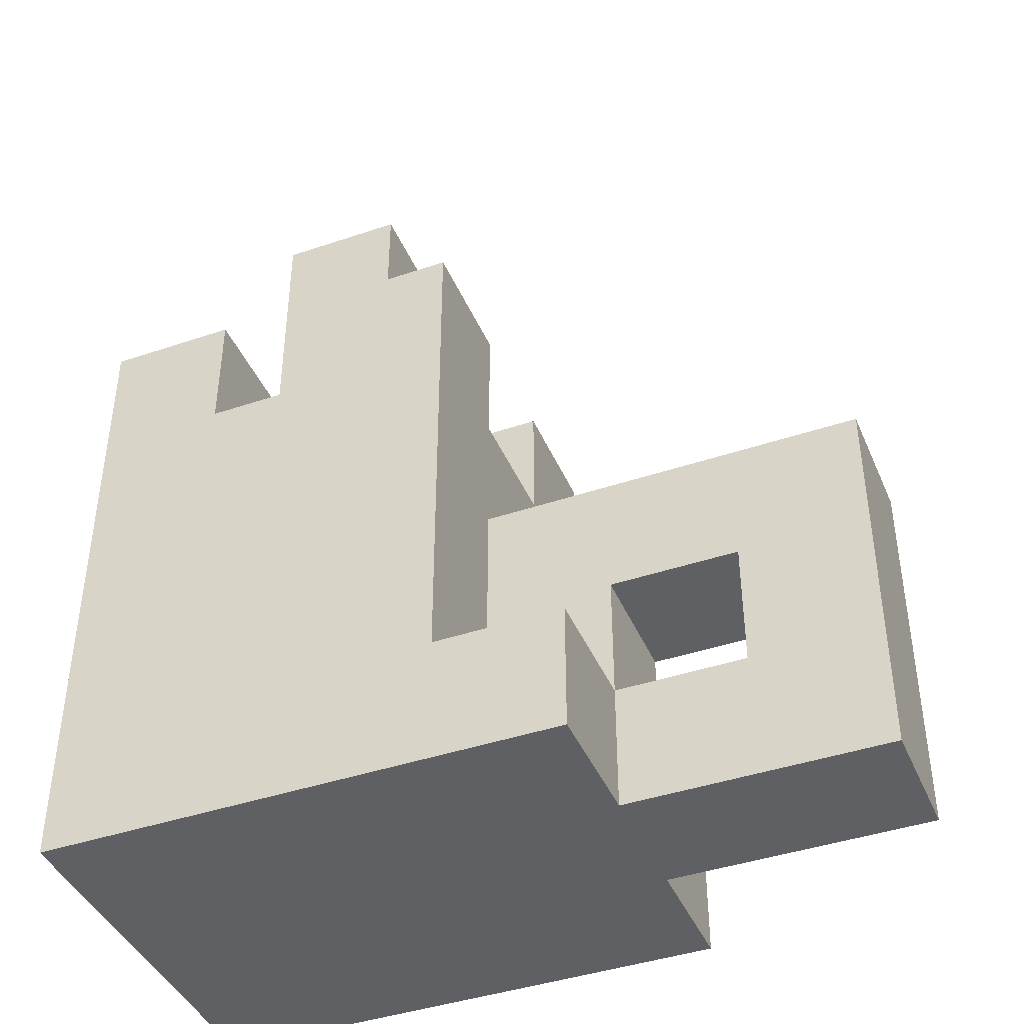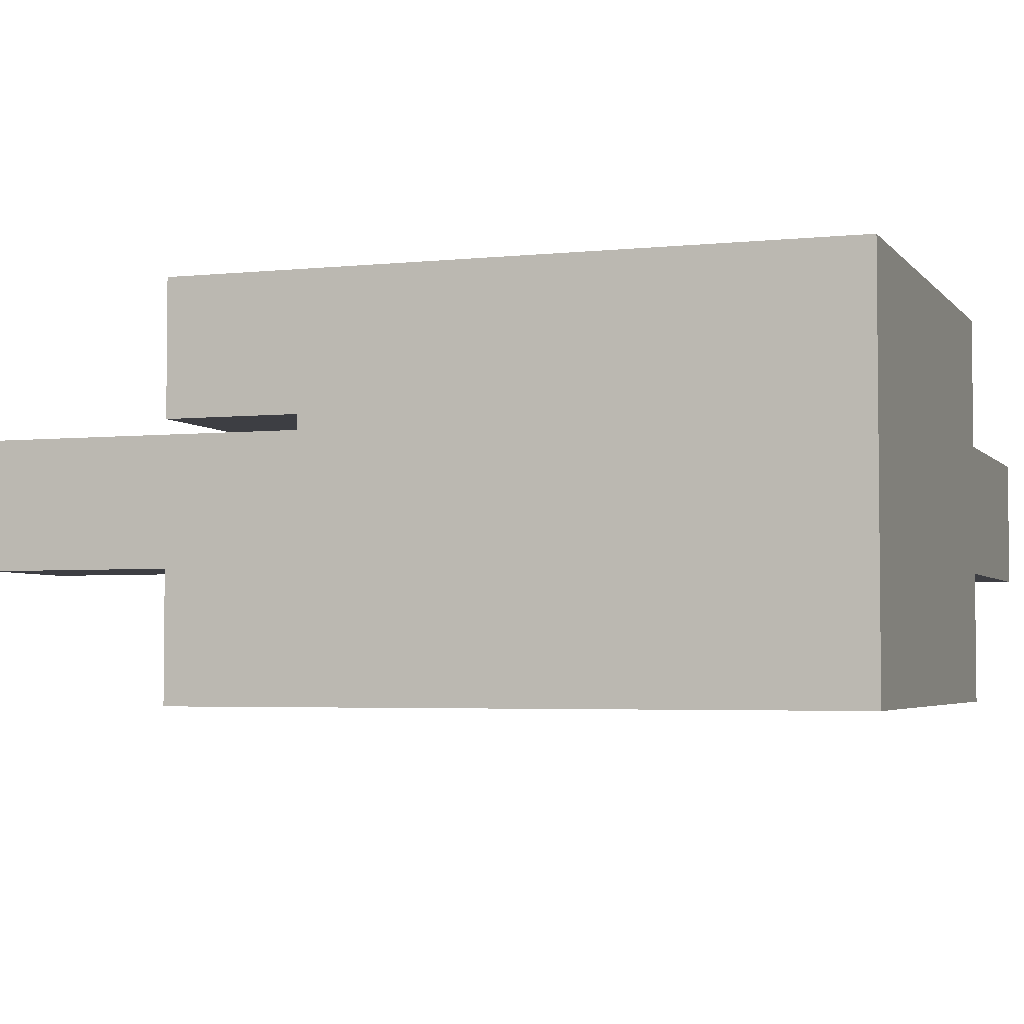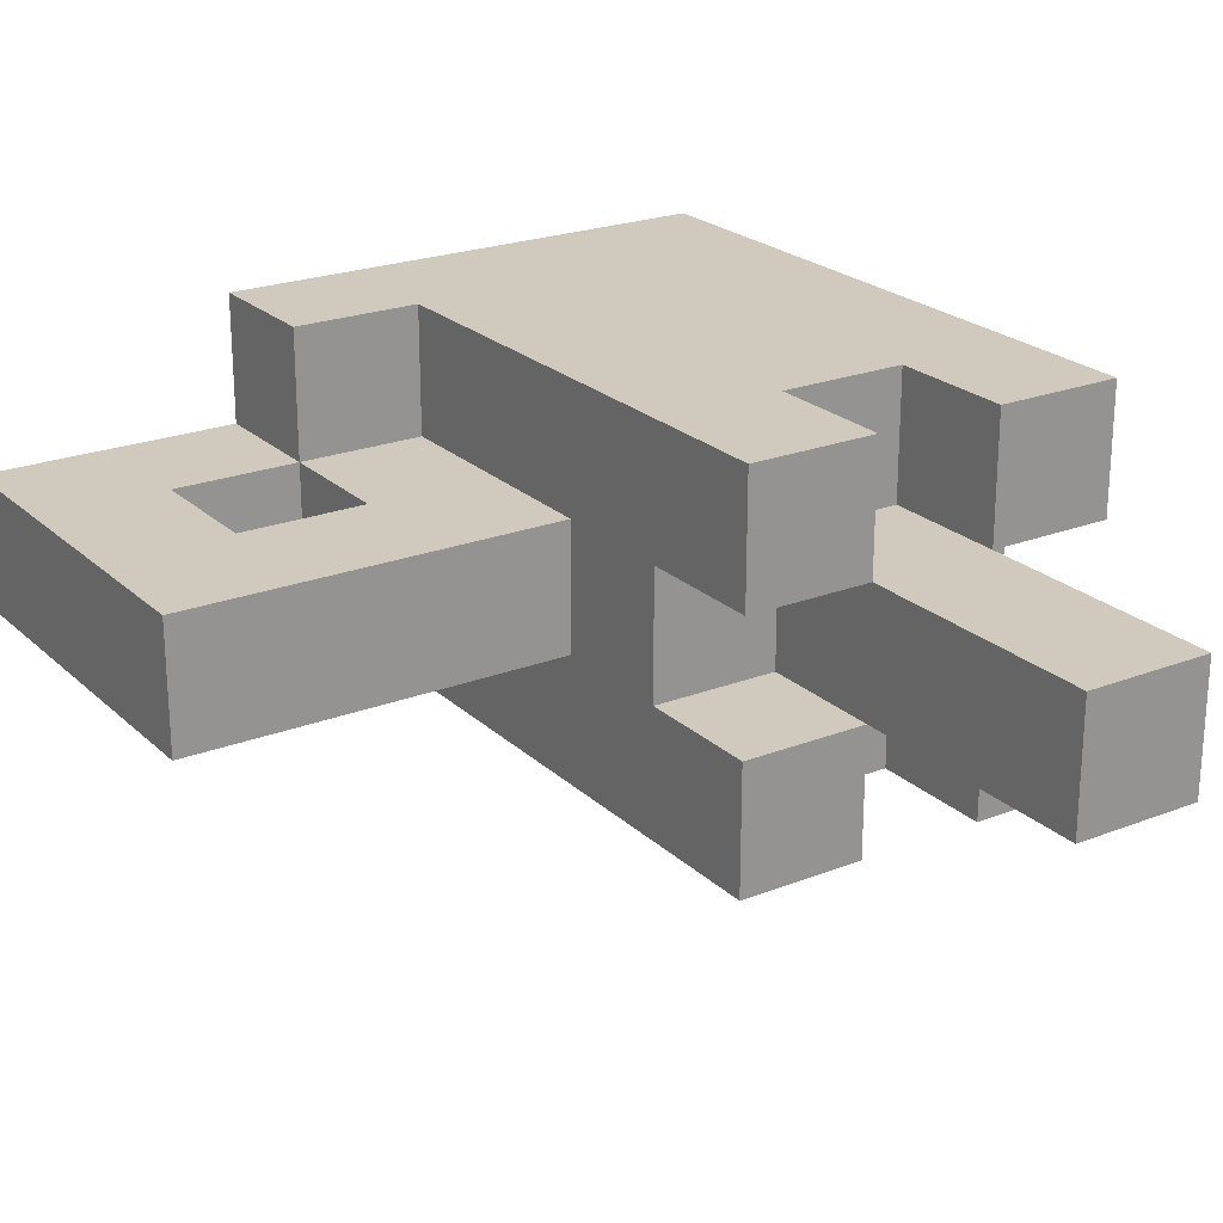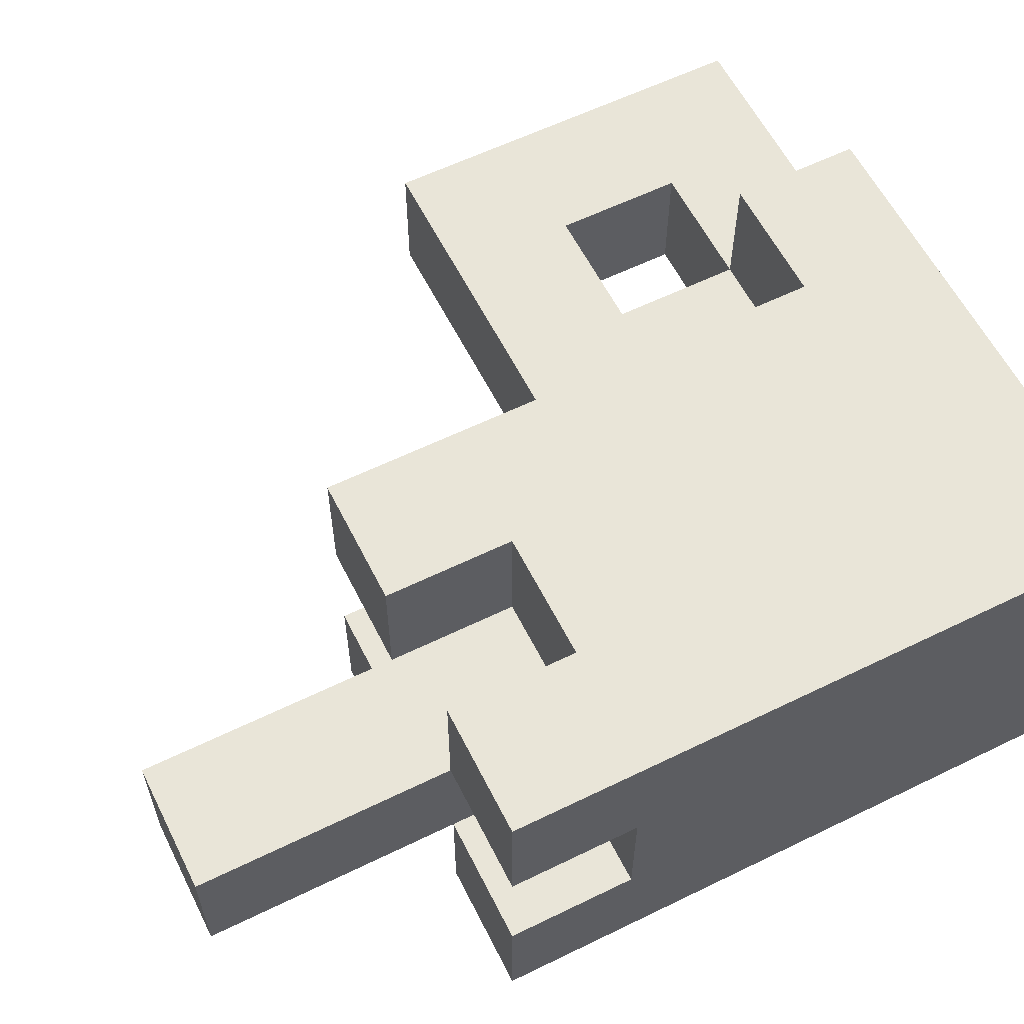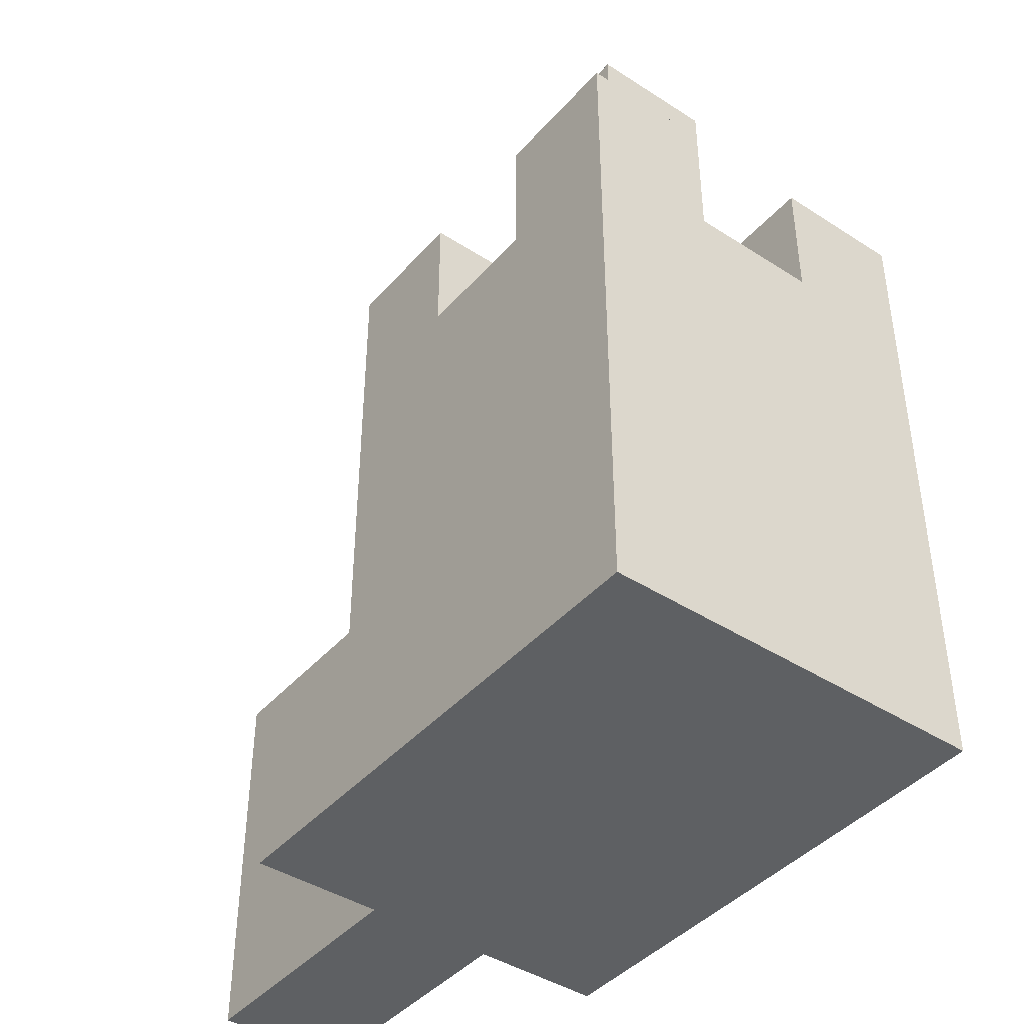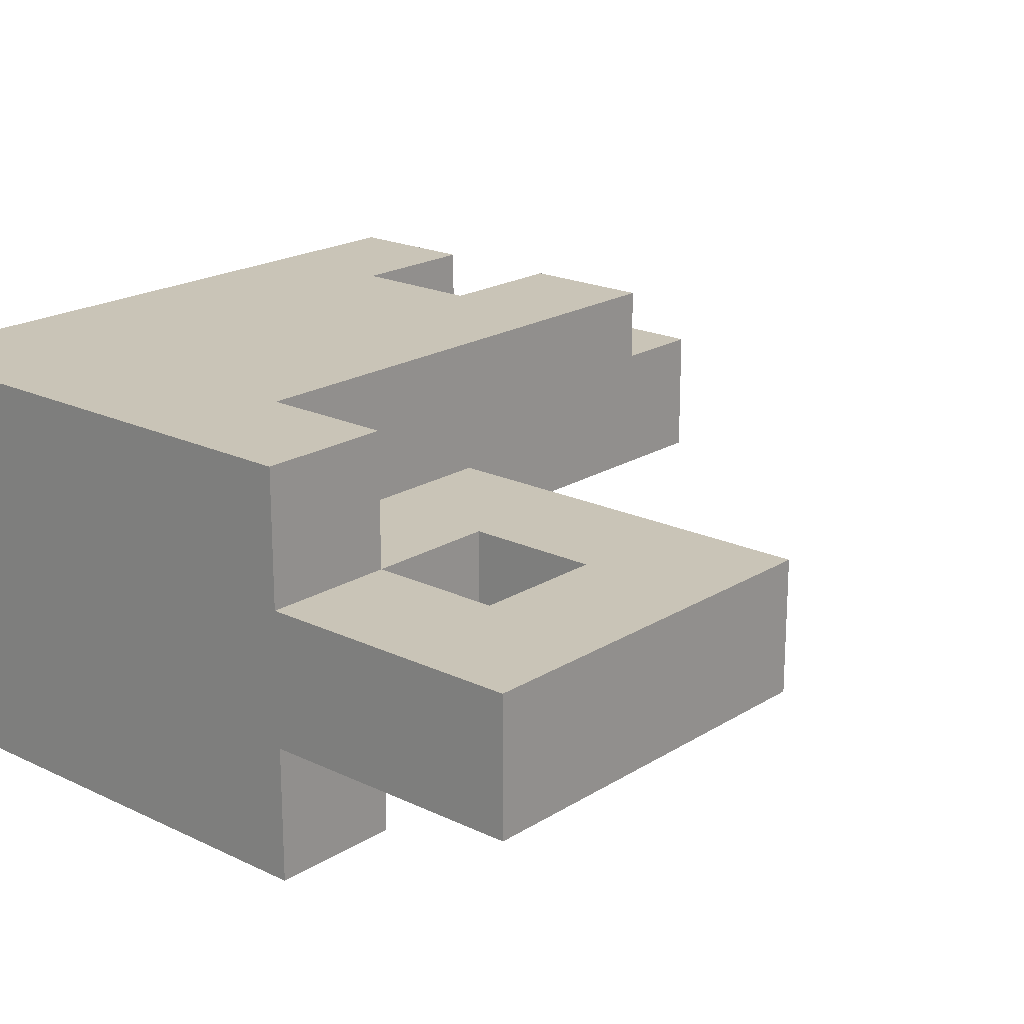
<metadata>
{"format":"obj","ext":"obj","renderer":"f3d","projection":"perspective","resolution":1024,"background":"white","views":[{"elev":-42.3,"azim":22.1,"up":"+Y"},{"elev":-3.7,"azim":-70.5,"up":"+Z"},{"elev":23.0,"azim":146.5,"up":"+Z"},{"elev":59.7,"azim":-116.6,"up":"+Z"},{"elev":-42.4,"azim":-127.6,"up":"+Y"},{"elev":19.9,"azim":41.3,"up":"+Z"}]}
</metadata>
<code>
o
v 2.7 0.1 0.6
v 2.7 0.1 0.3
v 2.7 0.2 0.6
v 2.7 0.2 0.3
v 2.7 0.5 0.5
v 2.7 0.5 0.4
v 2.7 0.6 0.6
v 2.7 0.6 0.5
v 2.7 0.6 0.4
v 2.7 0.6 0.3
v 2.8 0.5 0.5
v 2.8 0.5 0.4
v 2.8 0.6 0.5
v 2.8 0.6 0.4
v 2.8 0.7 0.5
v 2.8 0.7 0.4
v 2.8 0.8 0.5
v 2.8 0.8 0.4
v 2.9 0.5 0.6
v 2.9 0.5 0.5
v 2.9 0.5 0.4
v 2.9 0.5 0.3
v 2.9 0.6 0.6
v 2.9 0.6 0.5
v 2.9 0.6 0.4
v 2.9 0.6 0.3
v 3.2 0.2 0.5
v 3.2 0.2 0.4
v 3.2 0.3 0.5
v 3.2 0.3 0.4
v 2.8 0.5 0.6
v 2.8 0.5 0.5
v 2.8 0.5 0.4
v 2.8 0.5 0.3
v 2.8 0.6 0.6
v 2.8 0.6 0.5
v 2.8 0.6 0.4
v 2.8 0.6 0.3
v 2.9 0.5 0.5
v 2.9 0.5 0.4
v 2.9 0.6 0.5
v 2.9 0.6 0.4
v 2.9 0.7 0.5
v 2.9 0.7 0.4
v 2.9 0.8 0.5
v 2.9 0.8 0.4
v 3 0.2 0.6
v 3 0.2 0.5
v 3 0.2 0.4
v 3 0.2 0.3
v 3 0.3 0.5
v 3 0.3 0.4
v 3 0.4 0.5
v 3 0.4 0.4
v 3 0.5 0.5
v 3 0.5 0.4
v 3 0.6 0.6
v 3 0.6 0.5
v 3 0.6 0.4
v 3 0.6 0.3
v 3.1 0.1 0.6
v 3.1 0.1 0.5
v 3.1 0.1 0.4
v 3.1 0.1 0.3
v 3.1 0.2 0.6
v 3.1 0.2 0.5
v 3.1 0.2 0.4
v 3.1 0.2 0.3
v 3.1 0.3 0.5
v 3.1 0.3 0.4
v 3.3 0.1 0.5
v 3.3 0.1 0.4
v 3.3 0.2 0.5
v 3.3 0.2 0.4
v 3.3 0.3 0.5
v 3.3 0.3 0.4
v 3.3 0.4 0.5
v 3.3 0.4 0.4
v 2.7 0.1 0.6
v 2.7 0.2 0.6
v 2.7 0.6 0.6
v 2.8 0.5 0.6
v 2.8 0.6 0.6
v 2.9 0.5 0.6
v 2.9 0.6 0.6
v 3 0.1 0.6
v 3 0.2 0.6
v 3 0.6 0.6
v 3.1 0.1 0.6
v 3.1 0.2 0.6
v 2.8 0.5 0.5
v 2.8 0.6 0.5
v 2.8 0.7 0.5
v 2.8 0.8 0.5
v 2.9 0.5 0.5
v 2.9 0.6 0.5
v 2.9 0.7 0.5
v 2.9 0.8 0.5
v 3 0.2 0.5
v 3 0.3 0.5
v 3 0.4 0.5
v 3.1 0.1 0.5
v 3.1 0.2 0.5
v 3.1 0.3 0.5
v 3.1 0.4 0.5
v 3.2 0.1 0.5
v 3.2 0.2 0.5
v 3.2 0.3 0.5
v 3.2 0.4 0.5
v 3.3 0.1 0.5
v 3.3 0.2 0.5
v 3.3 0.3 0.5
v 3.3 0.4 0.5
v 2.7 0.5 0.4
v 2.7 0.6 0.4
v 2.8 0.5 0.4
v 2.8 0.6 0.4
v 2.9 0.5 0.4
v 2.9 0.6 0.4
v 3 0.5 0.4
v 3 0.6 0.4
v 2.7 0.5 0.5
v 2.7 0.6 0.5
v 2.8 0.5 0.5
v 2.8 0.6 0.5
v 2.9 0.5 0.5
v 2.9 0.6 0.5
v 3 0.5 0.5
v 3 0.6 0.5
v 2.8 0.5 0.4
v 2.8 0.6 0.4
v 2.8 0.7 0.4
v 2.8 0.8 0.4
v 2.9 0.5 0.4
v 2.9 0.6 0.4
v 2.9 0.7 0.4
v 2.9 0.8 0.4
v 3 0.2 0.4
v 3 0.3 0.4
v 3 0.4 0.4
v 3.1 0.1 0.4
v 3.1 0.2 0.4
v 3.1 0.3 0.4
v 3.1 0.4 0.4
v 3.2 0.1 0.4
v 3.2 0.2 0.4
v 3.2 0.3 0.4
v 3.2 0.4 0.4
v 3.3 0.1 0.4
v 3.3 0.2 0.4
v 3.3 0.3 0.4
v 3.3 0.4 0.4
v 2.7 0.1 0.3
v 2.7 0.2 0.3
v 2.7 0.6 0.3
v 2.8 0.5 0.3
v 2.8 0.6 0.3
v 2.9 0.5 0.3
v 2.9 0.6 0.3
v 3 0.1 0.3
v 3 0.2 0.3
v 3 0.6 0.3
v 3.1 0.1 0.3
v 3.1 0.2 0.3
v 2.7 0.1 0.6
v 3 0.1 0.6
v 3.1 0.1 0.6
v 3.1 0.1 0.5
v 3.2 0.1 0.5
v 3.3 0.1 0.5
v 3.1 0.1 0.4
v 3.2 0.1 0.4
v 3.3 0.1 0.4
v 2.7 0.1 0.3
v 3 0.1 0.3
v 3.1 0.1 0.3
v 3.1 0.3 0.5
v 3.2 0.3 0.5
v 3.1 0.3 0.4
v 3.2 0.3 0.4
v 3 0.2 0.6
v 3.1 0.2 0.6
v 3 0.2 0.5
v 3.1 0.2 0.5
v 3.2 0.2 0.5
v 3 0.2 0.4
v 3.1 0.2 0.4
v 3.2 0.2 0.4
v 3 0.2 0.3
v 3.1 0.2 0.3
v 3 0.4 0.5
v 3.1 0.4 0.5
v 3.2 0.4 0.5
v 3.3 0.4 0.5
v 3 0.4 0.4
v 3.1 0.4 0.4
v 3.2 0.4 0.4
v 3.3 0.4 0.4
v 2.8 0.5 0.6
v 2.9 0.5 0.6
v 2.7 0.5 0.5
v 2.8 0.5 0.5
v 2.9 0.5 0.5
v 3 0.5 0.5
v 2.7 0.5 0.4
v 2.8 0.5 0.4
v 2.9 0.5 0.4
v 3 0.5 0.4
v 2.8 0.5 0.3
v 2.9 0.5 0.3
v 2.7 0.6 0.6
v 2.8 0.6 0.6
v 2.9 0.6 0.6
v 3 0.6 0.6
v 2.7 0.6 0.5
v 2.8 0.6 0.5
v 2.9 0.6 0.5
v 3 0.6 0.5
v 2.7 0.6 0.4
v 2.8 0.6 0.4
v 2.9 0.6 0.4
v 3 0.6 0.4
v 2.7 0.6 0.3
v 2.8 0.6 0.3
v 2.9 0.6 0.3
v 3 0.6 0.3
v 2.8 0.8 0.5
v 2.9 0.8 0.5
v 2.8 0.8 0.4
v 2.9 0.8 0.4
f 3 2 1
f 4 2 3
f 5 4 3
f 6 4 5
f 7 5 3
f 8 5 7
f 9 4 6
f 10 4 9
f 13 12 11
f 14 12 13
f 15 14 13
f 16 14 15
f 17 16 15
f 18 16 17
f 23 20 19
f 24 20 23
f 25 22 21
f 26 22 25
f 29 28 27
f 30 28 29
f 31 32 35
f 35 32 36
f 33 34 37
f 37 34 38
f 39 40 41
f 41 40 42
f 41 42 43
f 43 42 44
f 43 44 45
f 45 44 46
f 47 48 51
f 49 50 52
f 47 51 53
f 52 50 54
f 47 53 55
f 53 54 55
f 54 50 56
f 55 54 56
f 47 55 57
f 57 55 58
f 56 50 59
f 59 50 60
f 61 62 65
f 65 62 66
f 63 64 67
f 67 64 68
f 66 67 69
f 69 67 70
f 71 72 73
f 73 72 74
f 73 74 75
f 75 74 76
f 75 76 77
f 77 76 78
f 82 81 80
f 83 81 82
f 84 82 80
f 86 80 79
f 87 85 84
f 87 80 86
f 87 84 80
f 88 85 87
f 89 87 86
f 90 87 89
f 95 92 91
f 95 93 92
f 96 93 95
f 97 94 93
f 97 93 96
f 98 94 97
f 103 100 99
f 104 101 100
f 104 100 103
f 105 101 104
f 106 103 102
f 107 103 106
f 108 105 104
f 109 105 108
f 110 107 106
f 111 108 107
f 111 107 110
f 112 109 108
f 112 108 111
f 113 109 112
f 116 115 114
f 117 115 116
f 120 119 118
f 121 119 120
f 122 123 124
f 124 123 125
f 126 127 128
f 128 127 129
f 130 131 134
f 131 132 134
f 134 132 135
f 132 133 136
f 135 132 136
f 136 133 137
f 138 139 142
f 139 140 143
f 142 139 143
f 143 140 144
f 141 142 145
f 145 142 146
f 143 144 147
f 147 144 148
f 145 146 149
f 146 147 150
f 149 146 150
f 147 148 151
f 150 147 151
f 151 148 152
f 154 155 156
f 156 155 157
f 154 156 158
f 153 154 160
f 158 159 161
f 160 154 161
f 154 158 161
f 161 159 162
f 160 161 163
f 163 161 164
f 168 167 166
f 171 168 166
f 171 169 168
f 172 170 169
f 172 169 171
f 173 170 172
f 174 166 165
f 175 171 166
f 175 166 174
f 176 171 175
f 179 178 177
f 180 178 179
f 181 182 183
f 183 182 184
f 184 185 187
f 187 185 188
f 186 187 189
f 189 187 190
f 191 192 195
f 192 193 196
f 195 192 196
f 193 194 197
f 196 193 197
f 197 194 198
f 199 200 202
f 202 200 203
f 201 202 205
f 205 202 206
f 203 204 207
f 207 204 208
f 206 207 209
f 209 207 210
f 211 212 215
f 215 212 216
f 213 214 217
f 217 214 218
f 219 220 223
f 223 220 224
f 221 222 225
f 225 222 226
f 227 228 229
f 229 228 230

</code>
